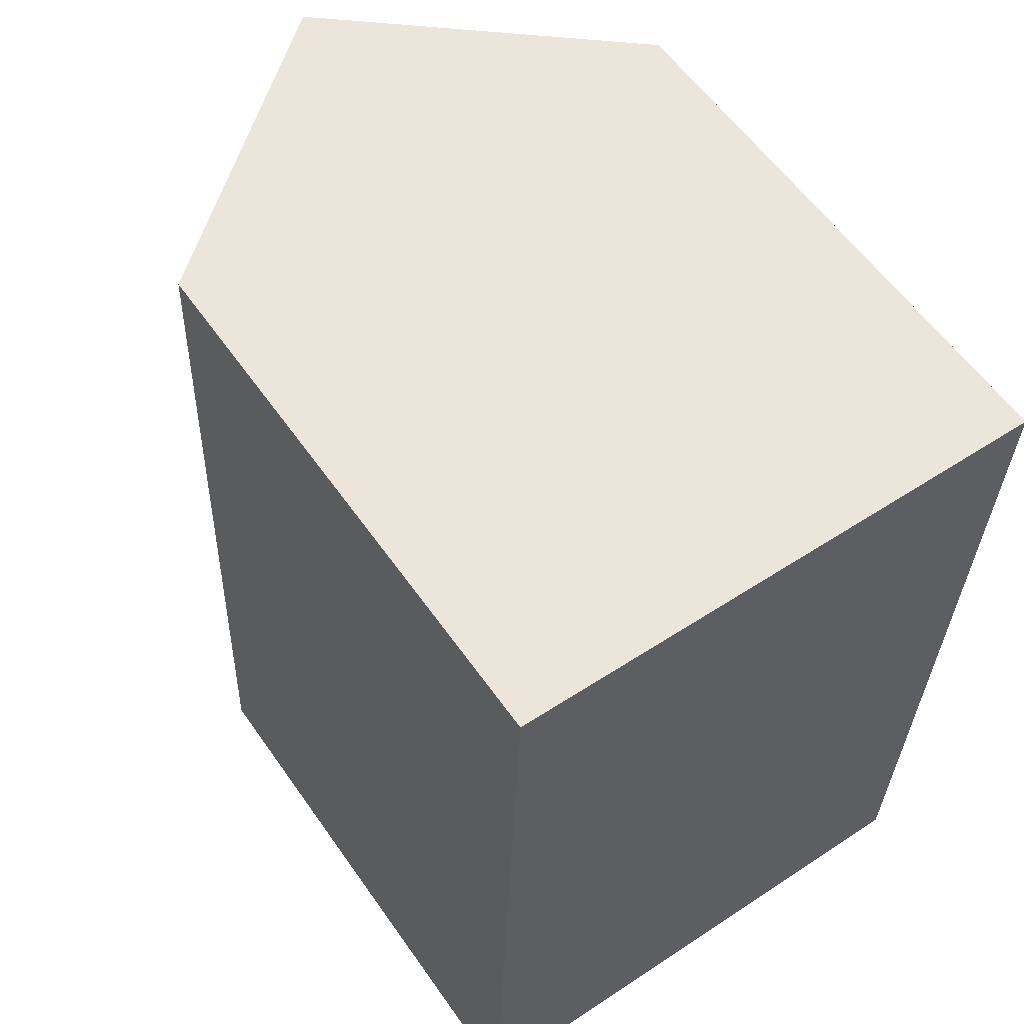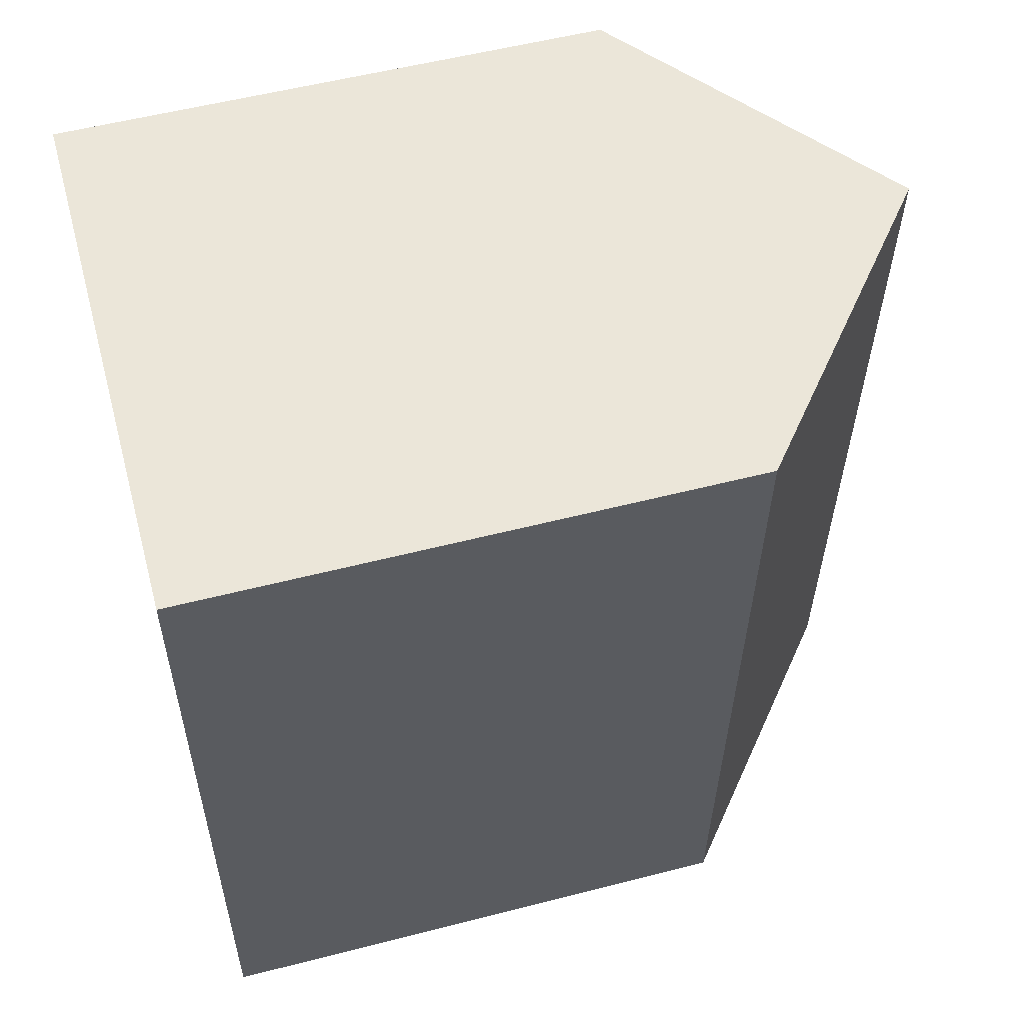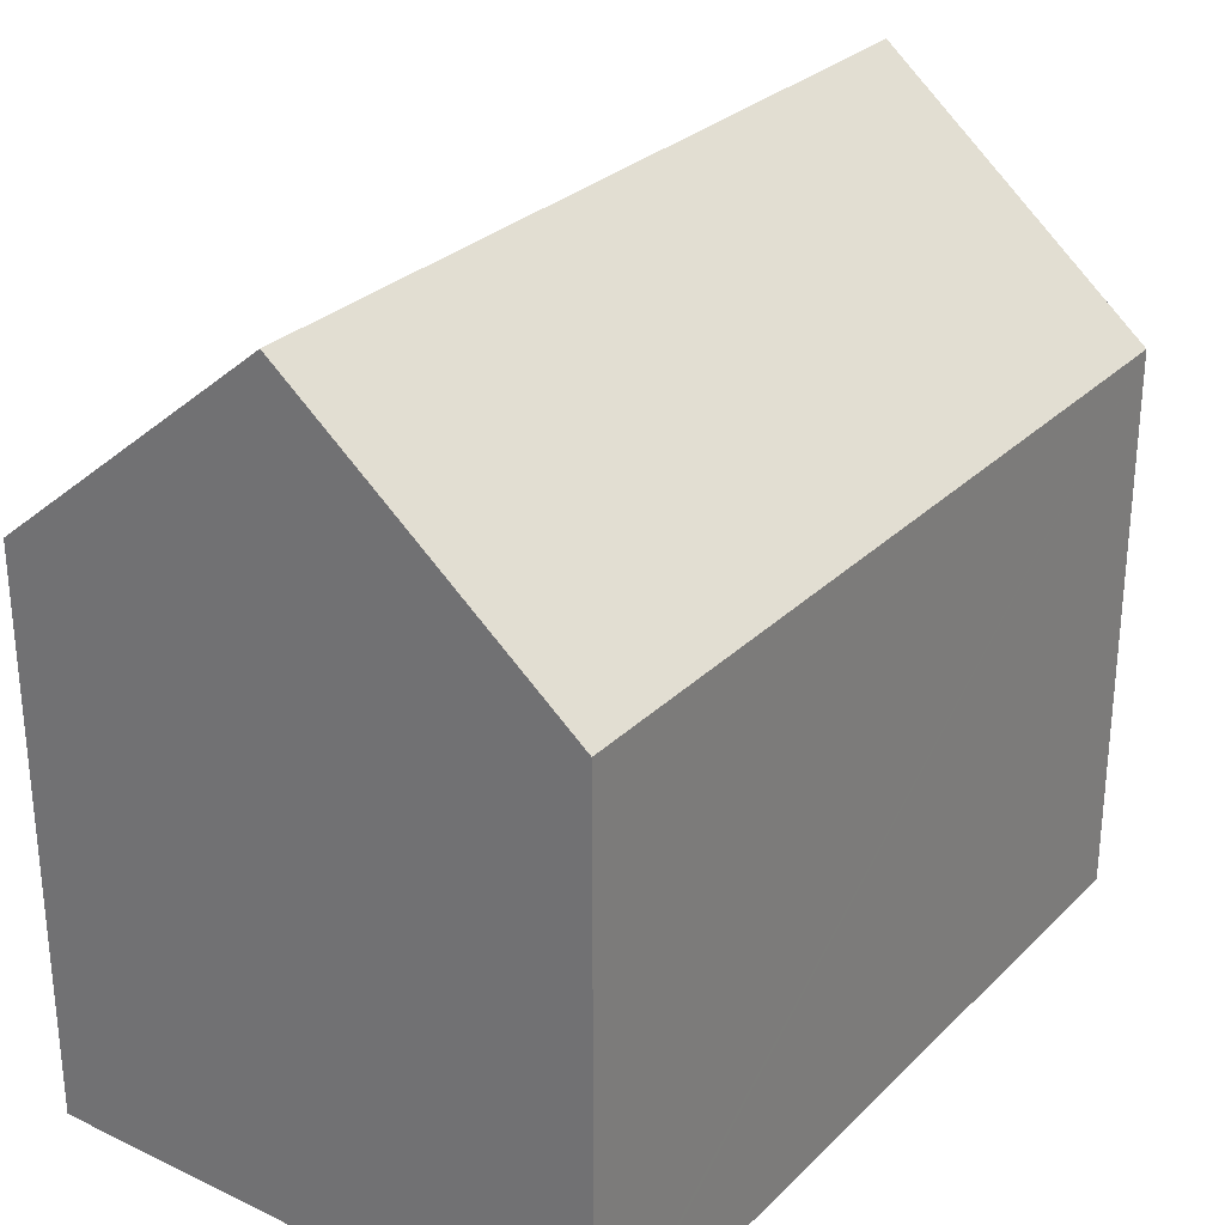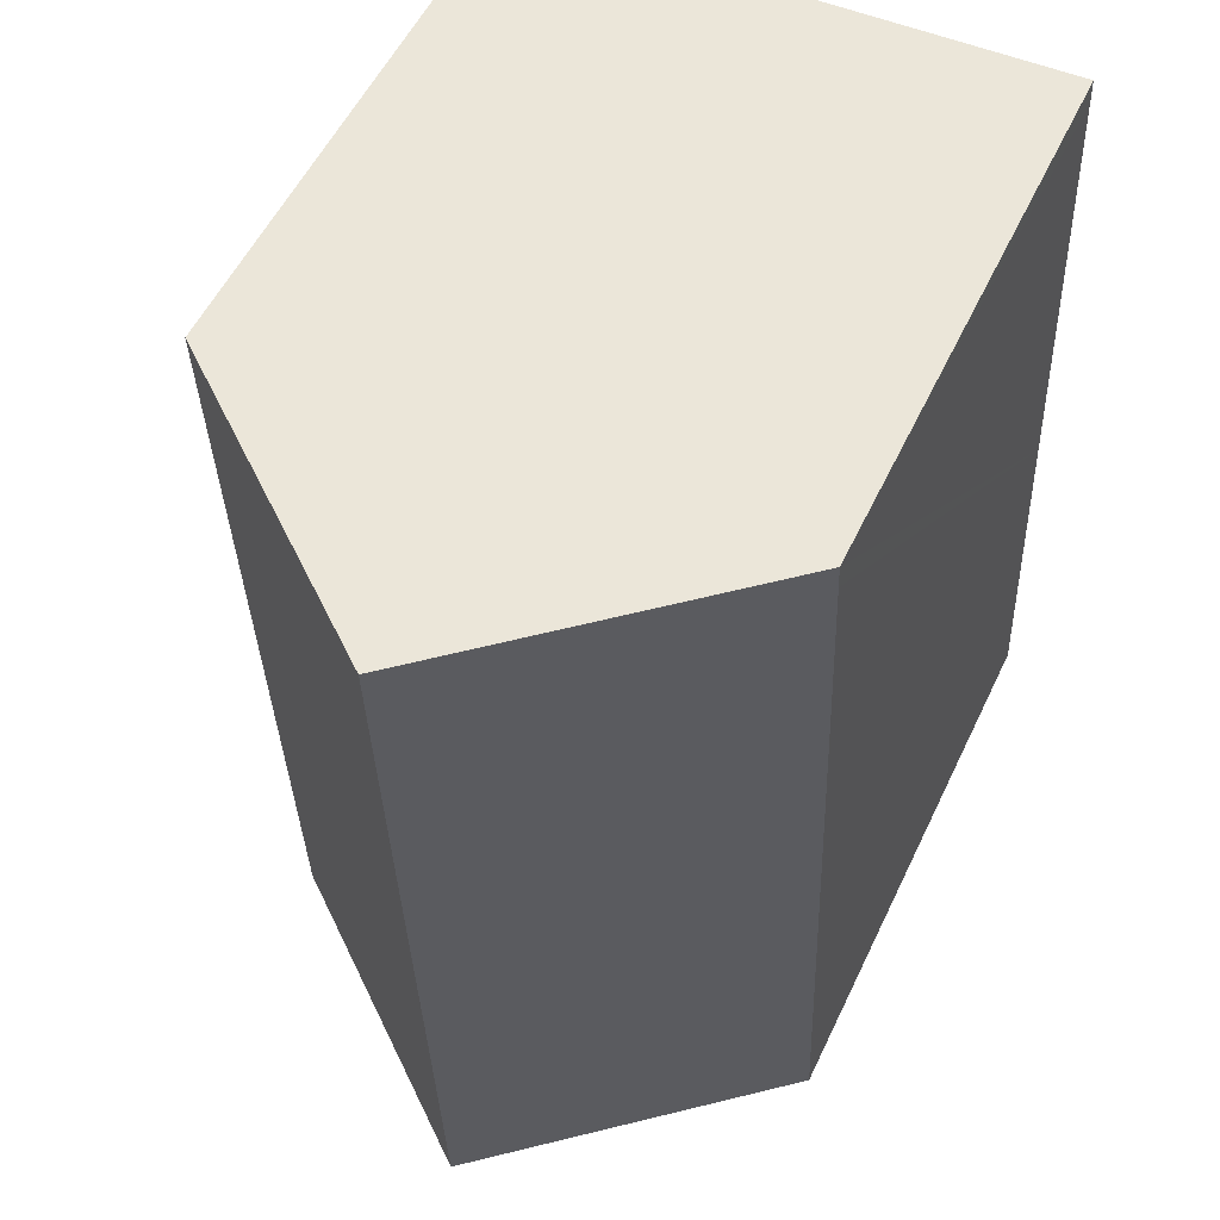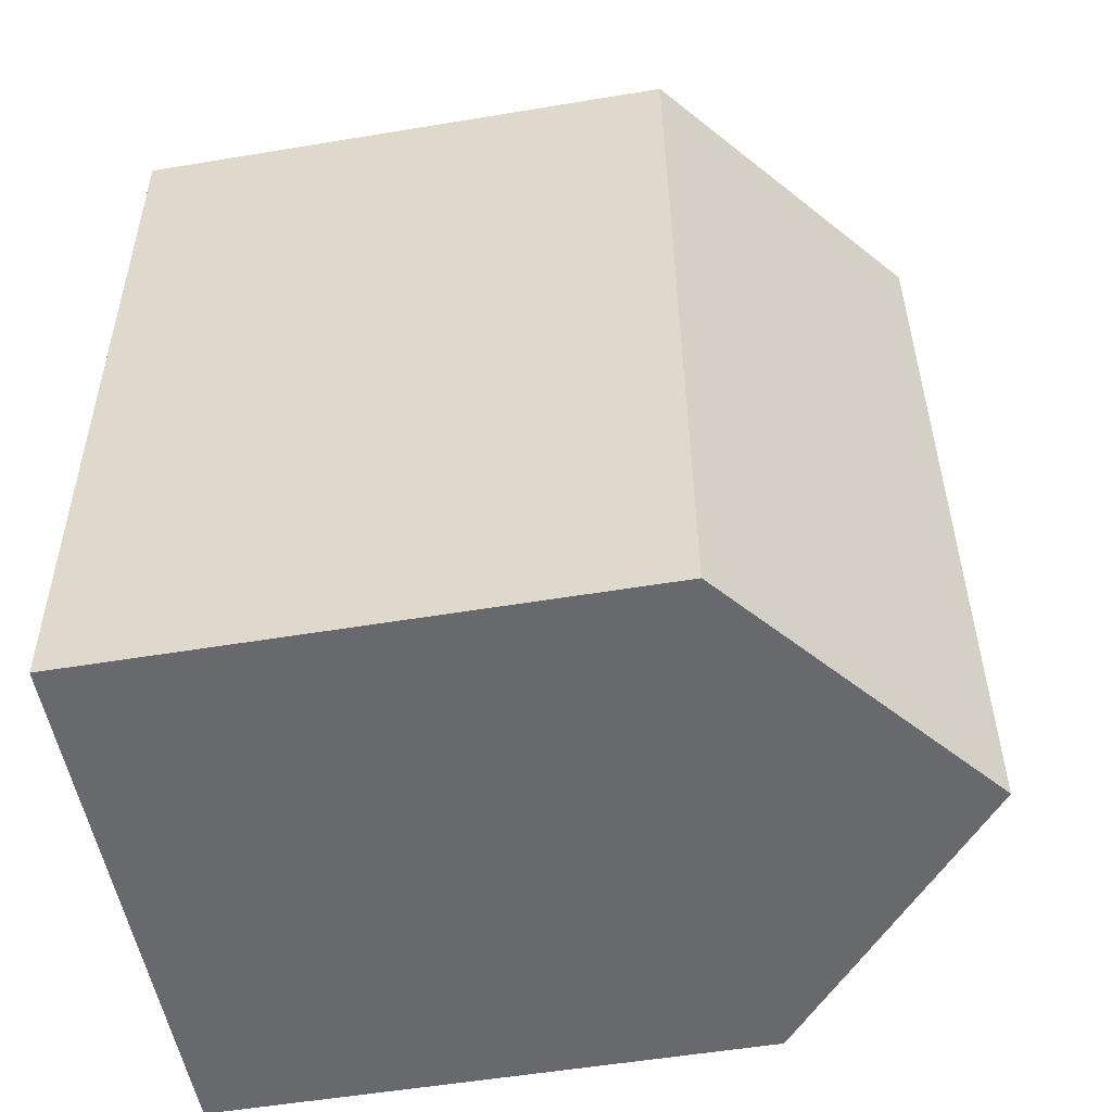
<metadata>
{"format":"obj","ext":"obj","renderer":"f3d","projection":"perspective","resolution":1024,"background":"white","views":[{"elev":58.3,"azim":-34.7,"up":"+Z"},{"elev":55.1,"azim":74.8,"up":"+Z"},{"elev":28.7,"azim":37.3,"up":"+Y"},{"elev":55.0,"azim":-154.8,"up":"+Z"},{"elev":-54.1,"azim":100.0,"up":"+Z"}]}
</metadata>
<code>
v  9.882 10.71 -0.228
v  10.52 10.34 5.001
v  10.33 10.34 -0.239
v  5.167 14.58 -0.12
v  5.718 14.58 15.45
v  10.69 10.34 9.845
v  10.86 10.33 14.42
v  10.88 10.33 15.07
v  10.89 10.33 15.27
v  0.319 10.6 -0.008
v  0 10.34 6.33e-16
v  0.232 10.34 6.553
v  0.303 10.34 8.554
v  0.536 10.34 15.15
v  0.553 10.34 15.62
v  10.33 1.463e-17 -0.239
v  9.882 1.396e-17 -0.228
v  0 0 0
v  5.167 7.348e-18 -0.12
v  0.319 4.899e-19 -0.008
v  0.232 -4.013e-16 6.553
v  0.536 -9.279e-16 15.15
v  0.553 -9.568e-16 15.62
v  0.303 -5.238e-16 8.554
v  10.89 -9.348e-16 15.27
v  5.718 -9.458e-16 15.45
v  10.88 -9.225e-16 15.07
v  10.52 -3.062e-16 5.001
v  10.86 -8.827e-16 14.42
v  10.69 -6.028e-16 9.845
g defaultobject
f 1 2 3
f 2 1 4
f 2 4 5
f 2 5 6
f 6 5 7
f 7 5 8
f 8 5 9
f 10 5 4
f 5 10 11
f 5 11 12
f 5 12 13
f 5 13 14
f 5 14 15
f 1 10 4
f 10 1 3
f 10 3 16
f 10 16 11
f 11 16 17
f 11 17 18
f 18 17 19
f 18 19 20
f 18 12 11
f 12 18 13
f 13 18 14
f 14 18 21
f 14 21 15
f 15 21 22
f 15 22 23
f 22 21 24
f 15 9 5
f 9 15 23
f 9 23 25
f 25 23 26
f 25 8 9
f 8 25 7
f 7 25 6
f 6 25 2
f 2 25 3
f 3 25 27
f 3 27 28
f 3 28 16
f 28 27 29
f 28 29 30
f 28 17 16
f 17 28 19
f 19 28 20
f 20 28 18
f 18 28 21
f 21 28 30
f 21 30 29
f 21 29 24
f 24 29 22
f 22 29 27
f 22 27 25
f 22 25 26
f 22 26 23

</code>
